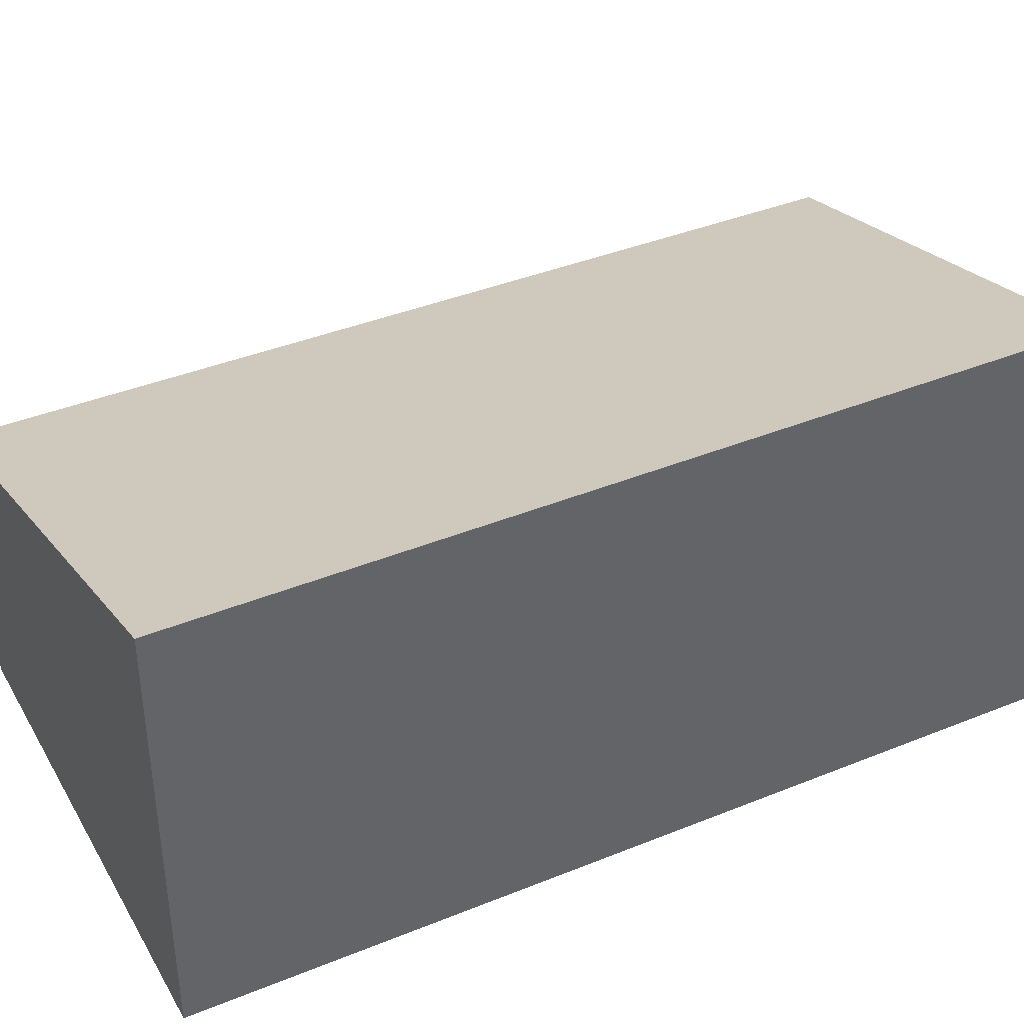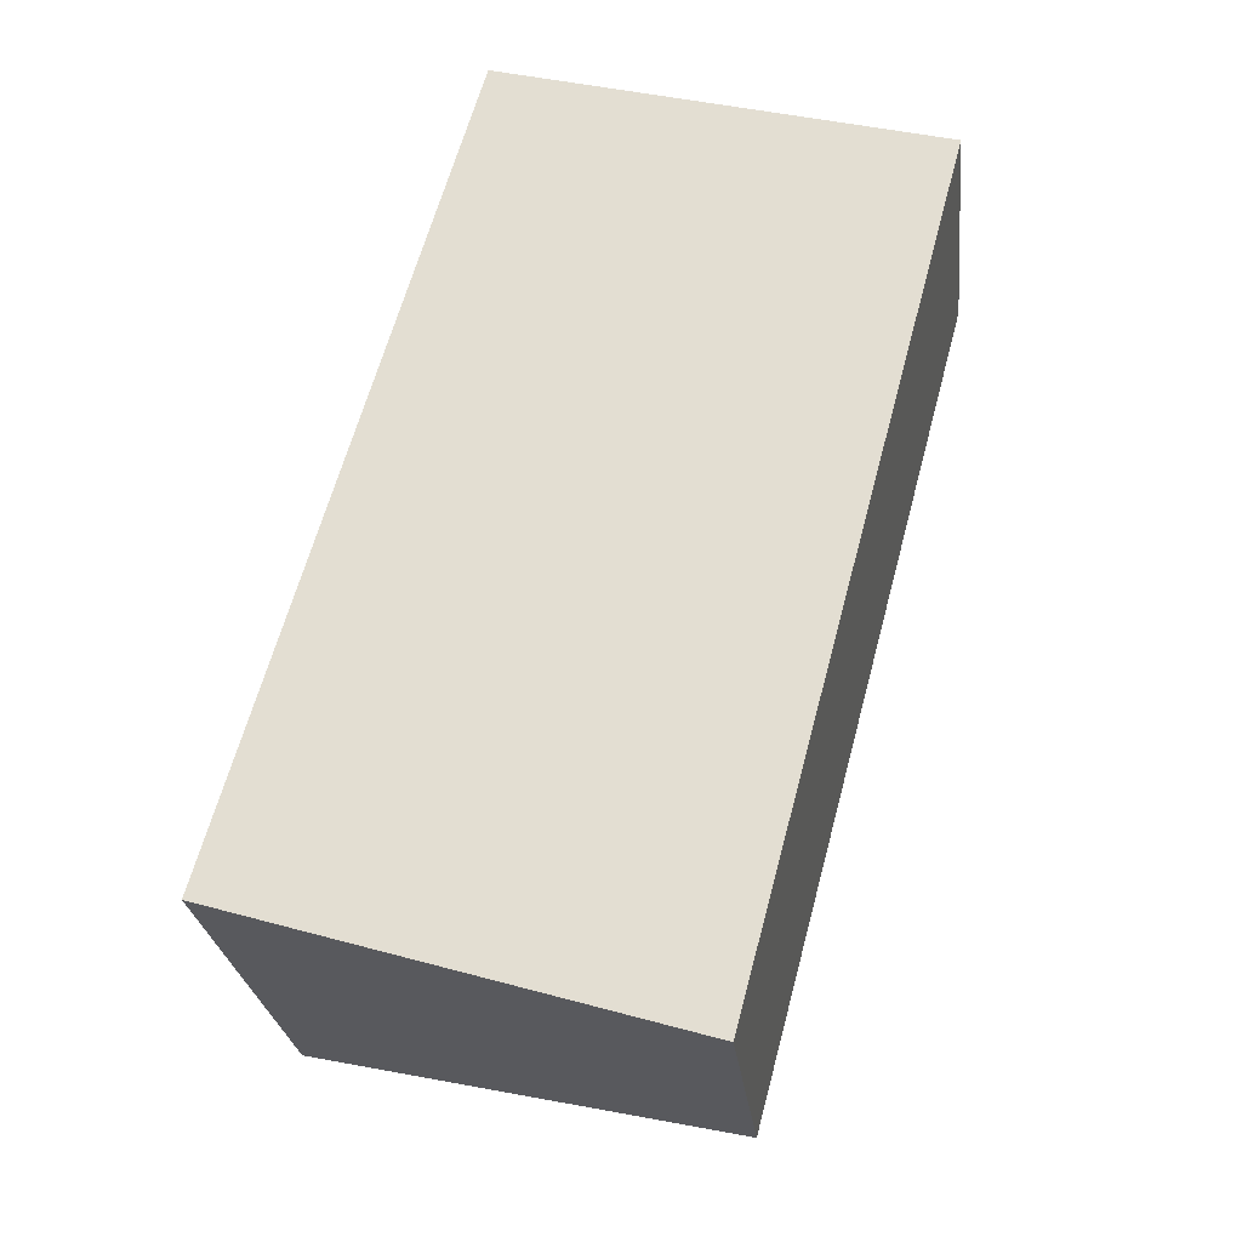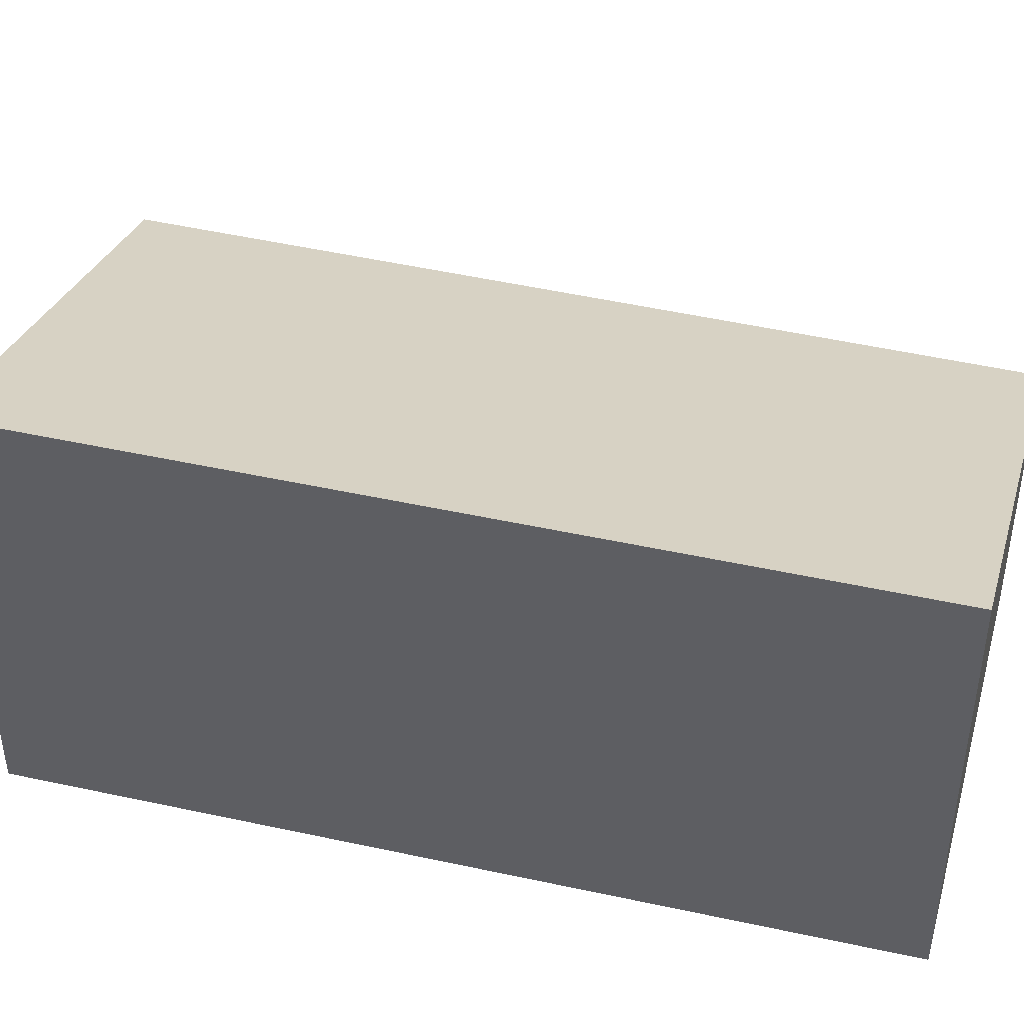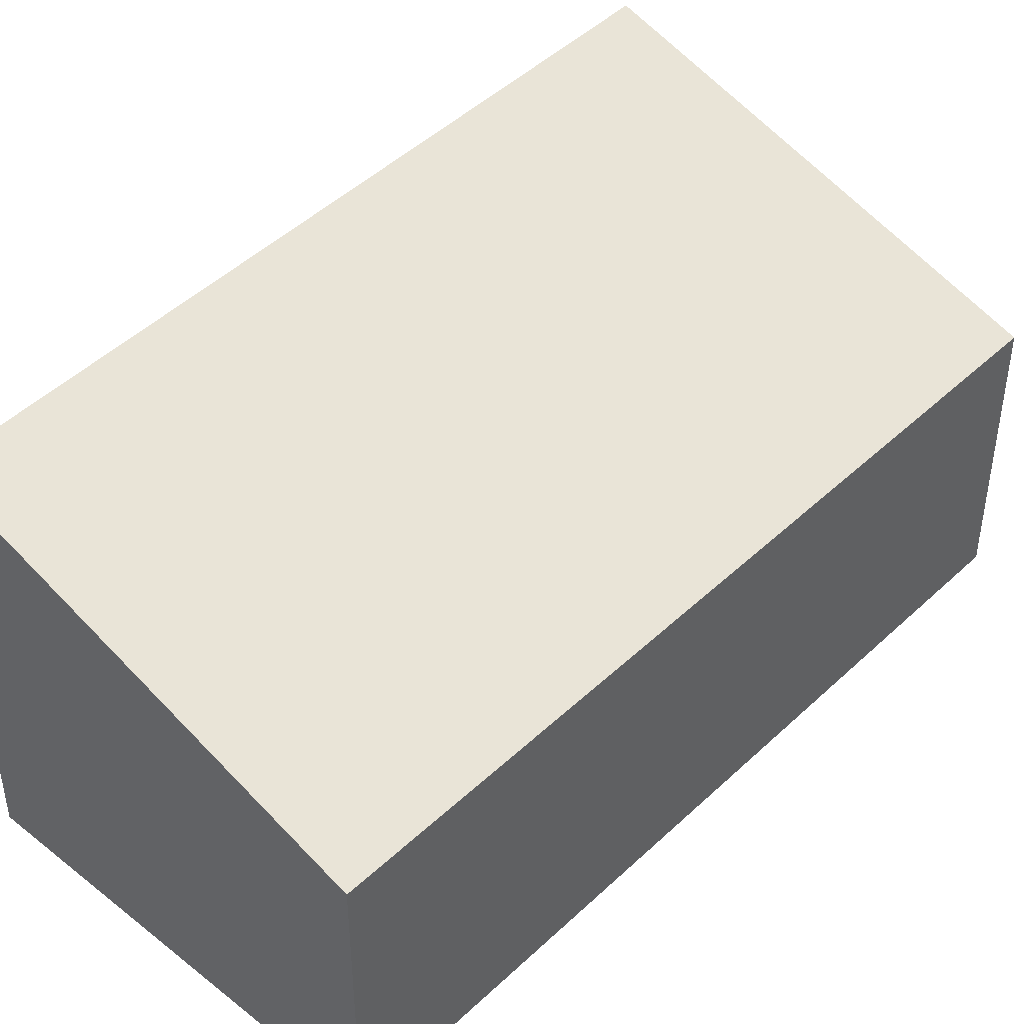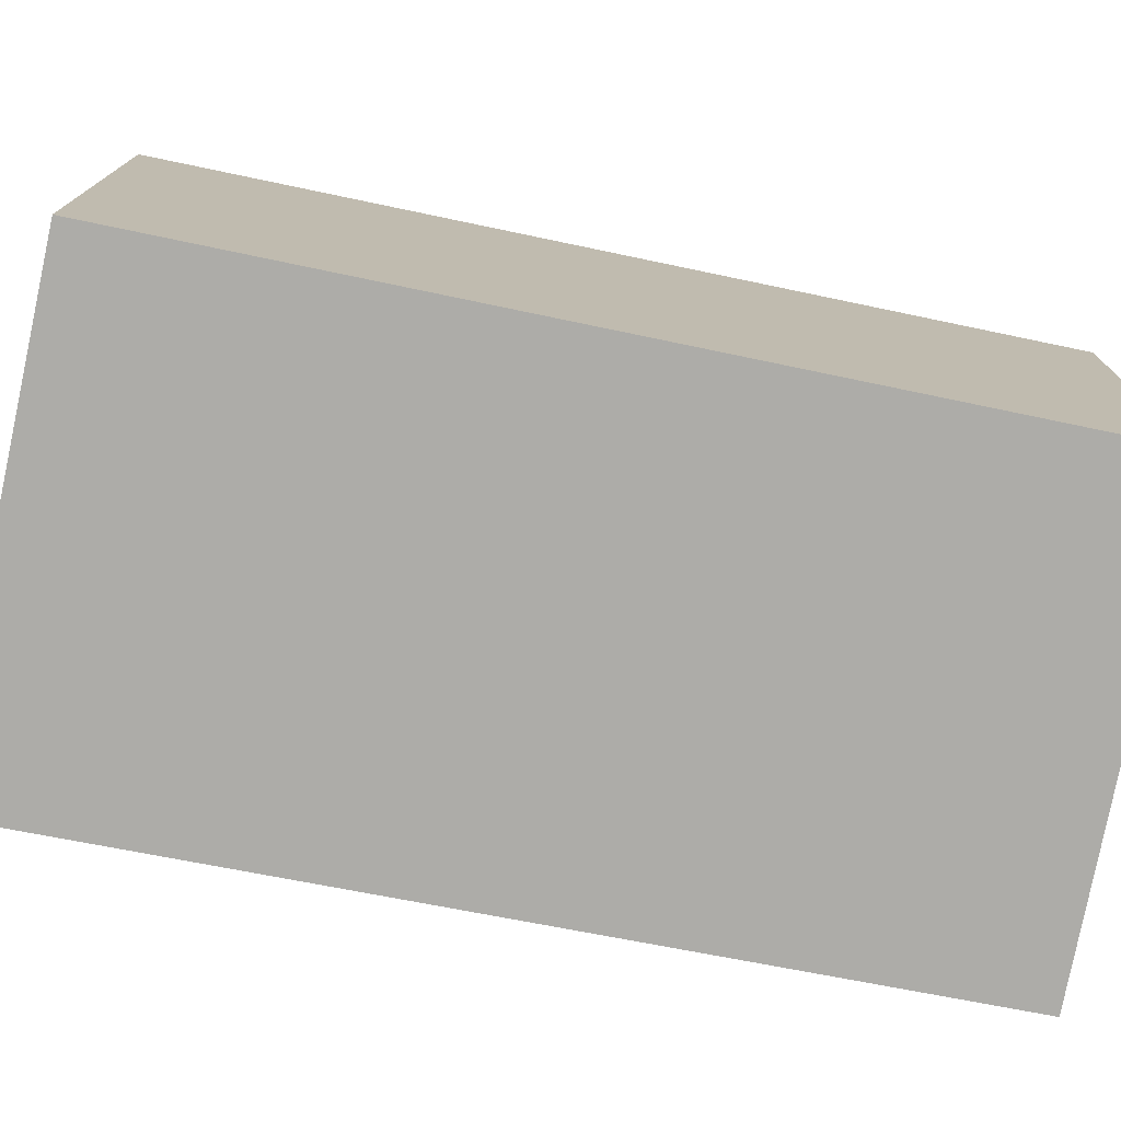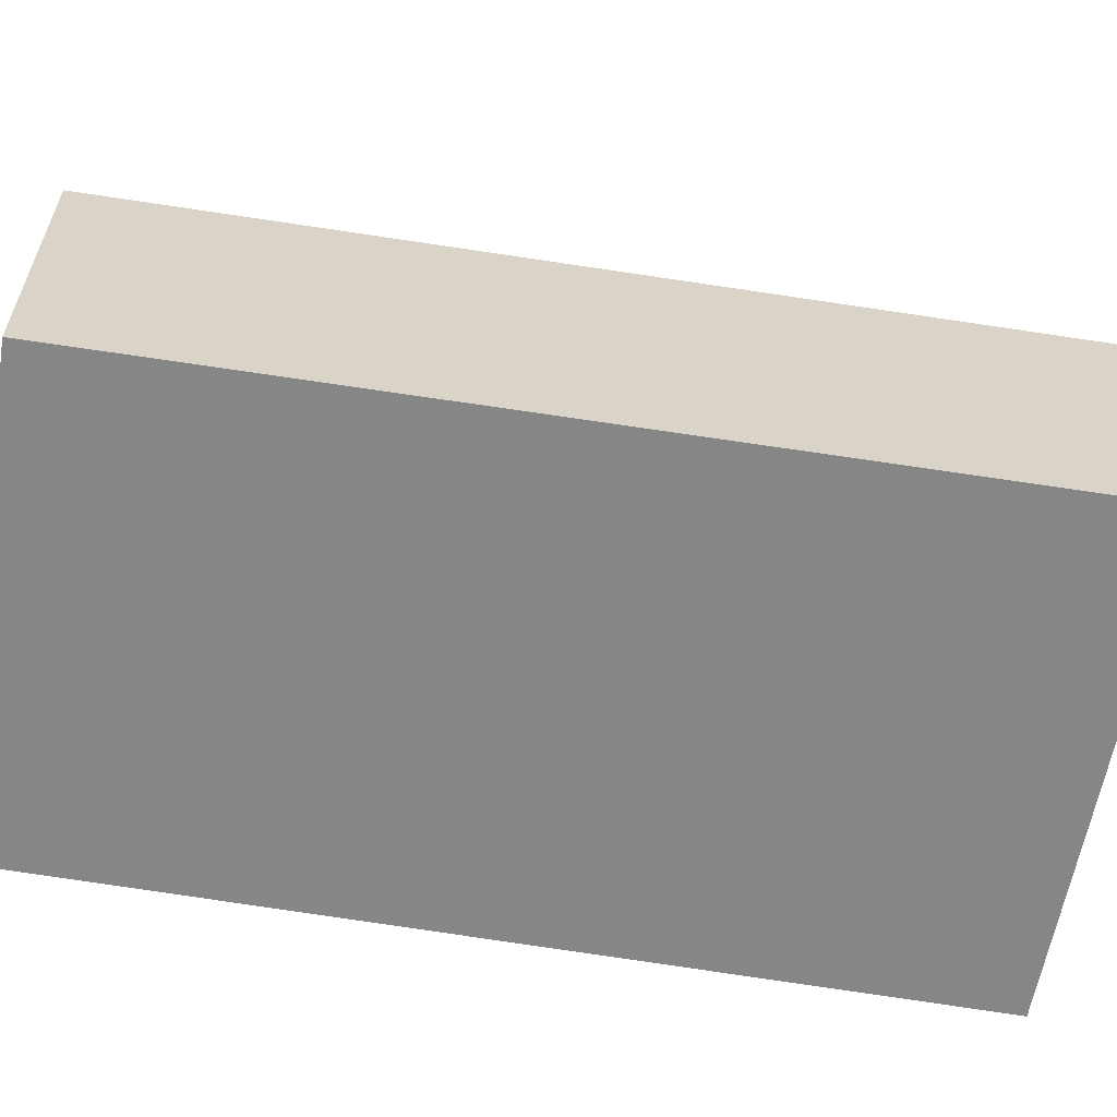
<metadata>
{"format":"obj","ext":"obj","renderer":"f3d","projection":"perspective","resolution":1024,"background":"white","views":[{"elev":41.5,"azim":-100.4,"up":"+Y"},{"elev":-26.0,"azim":6.3,"up":"+Z"},{"elev":44.4,"azim":-59.8,"up":"+Y"},{"elev":44.8,"azim":57.6,"up":"+Y"},{"elev":-76.6,"azim":-85.8,"up":"+Y"},{"elev":-62.0,"azim":96.0,"up":"+Y"}]}
</metadata>
<code>
v  0 2.805 1.718e-16
v  4.227 1.823 4.429
v  2.82 1.823 -0.846
v  1.473 2.774 5.164
v  4.227 -2.712e-16 4.429
v  2.82 5.18e-17 -0.846
v  0 0 0
v  1.473 -3.162e-16 5.164
g defaultobject
f 1 2 3
f 2 1 4
f 5 3 2
f 3 5 6
f 3 7 1
f 7 3 6
f 7 4 1
f 4 7 8
f 8 2 4
f 2 8 5
f 5 7 6
f 7 5 8

</code>
